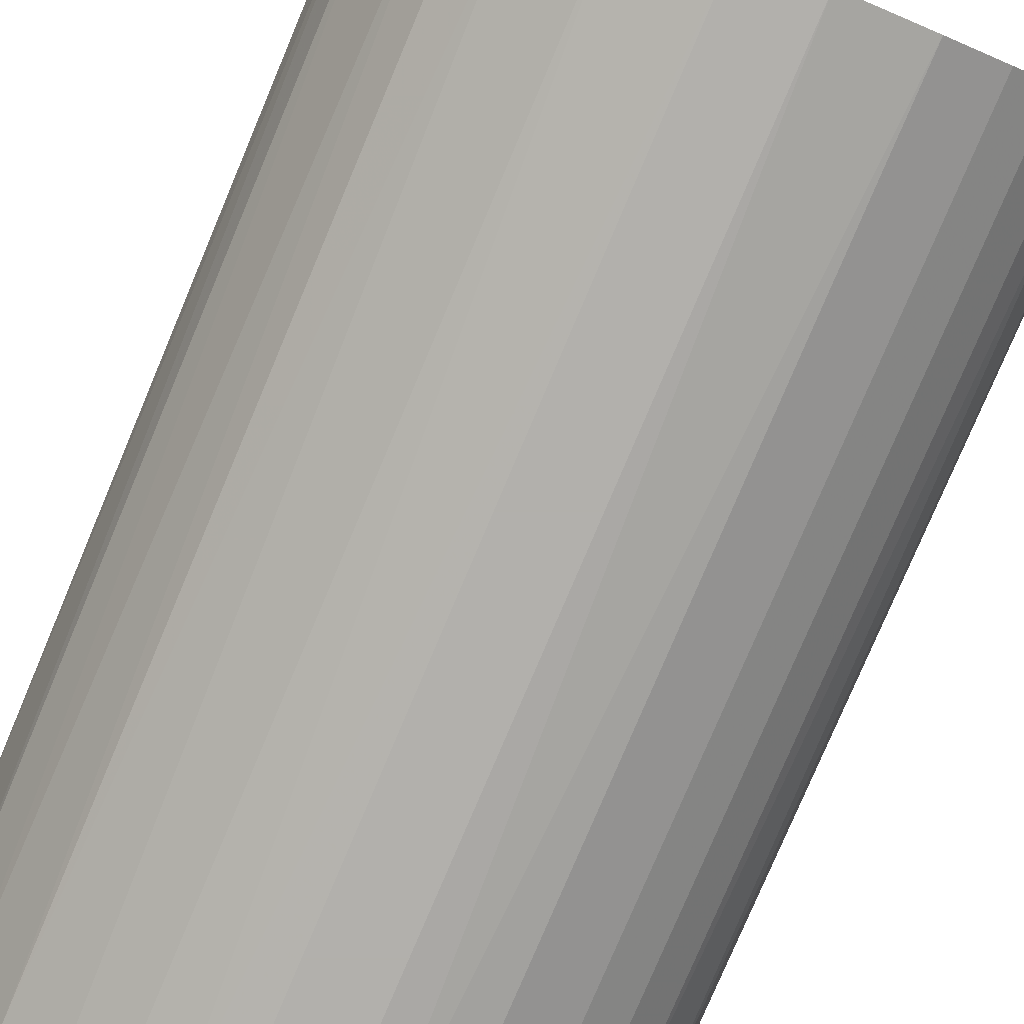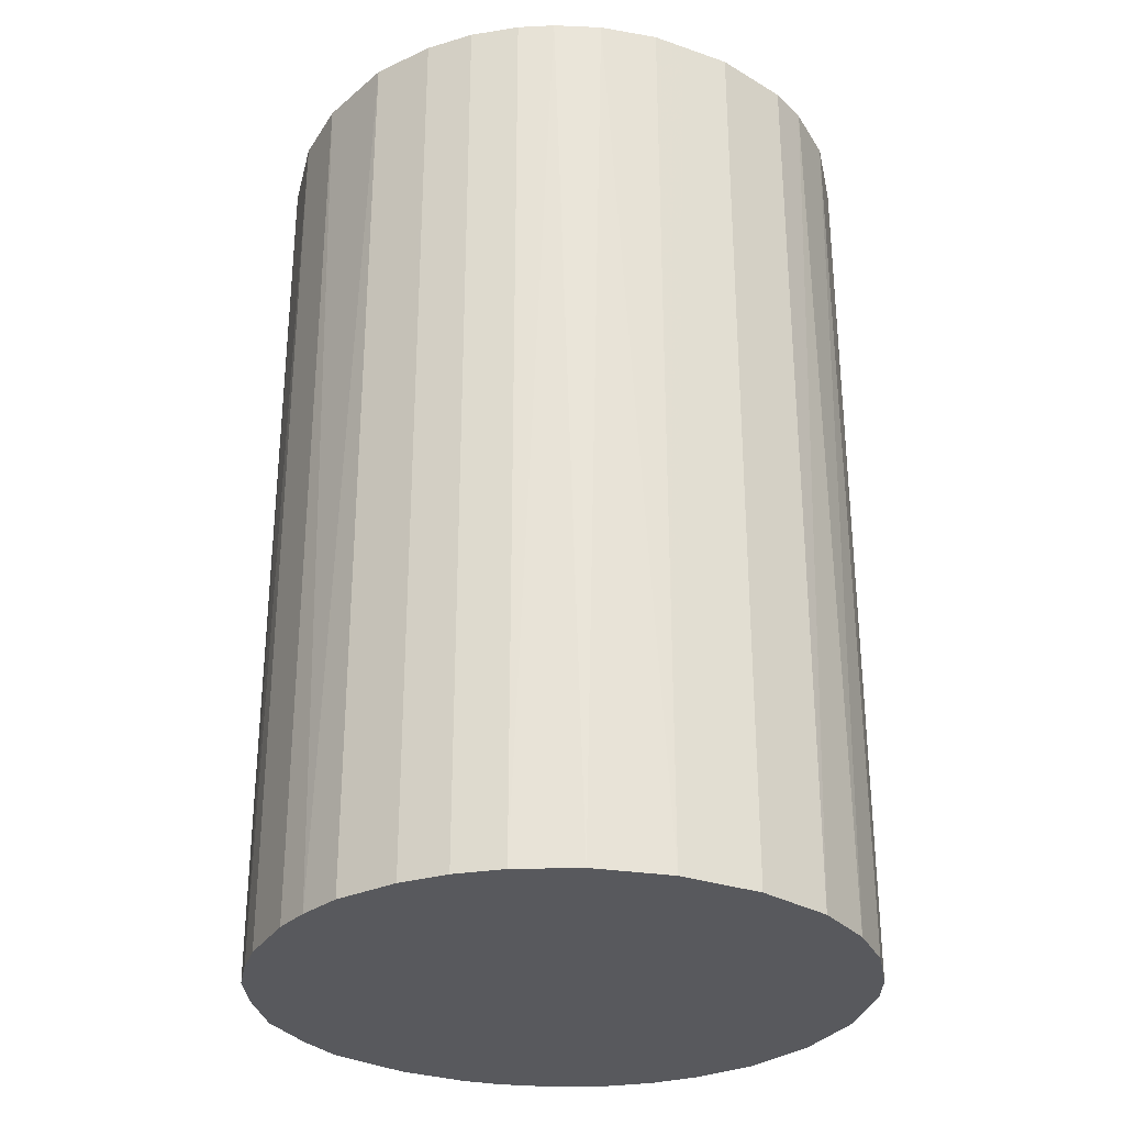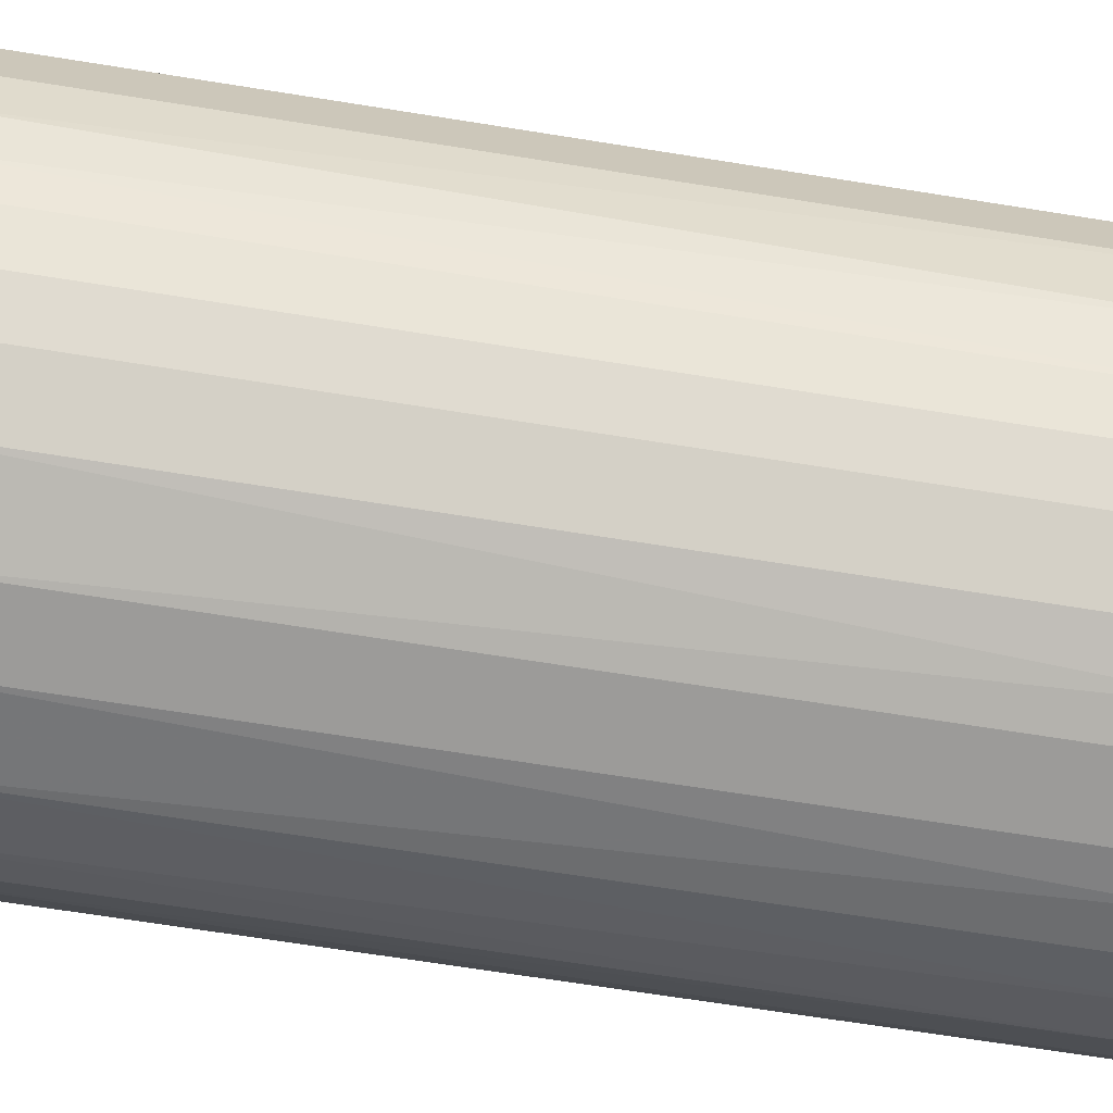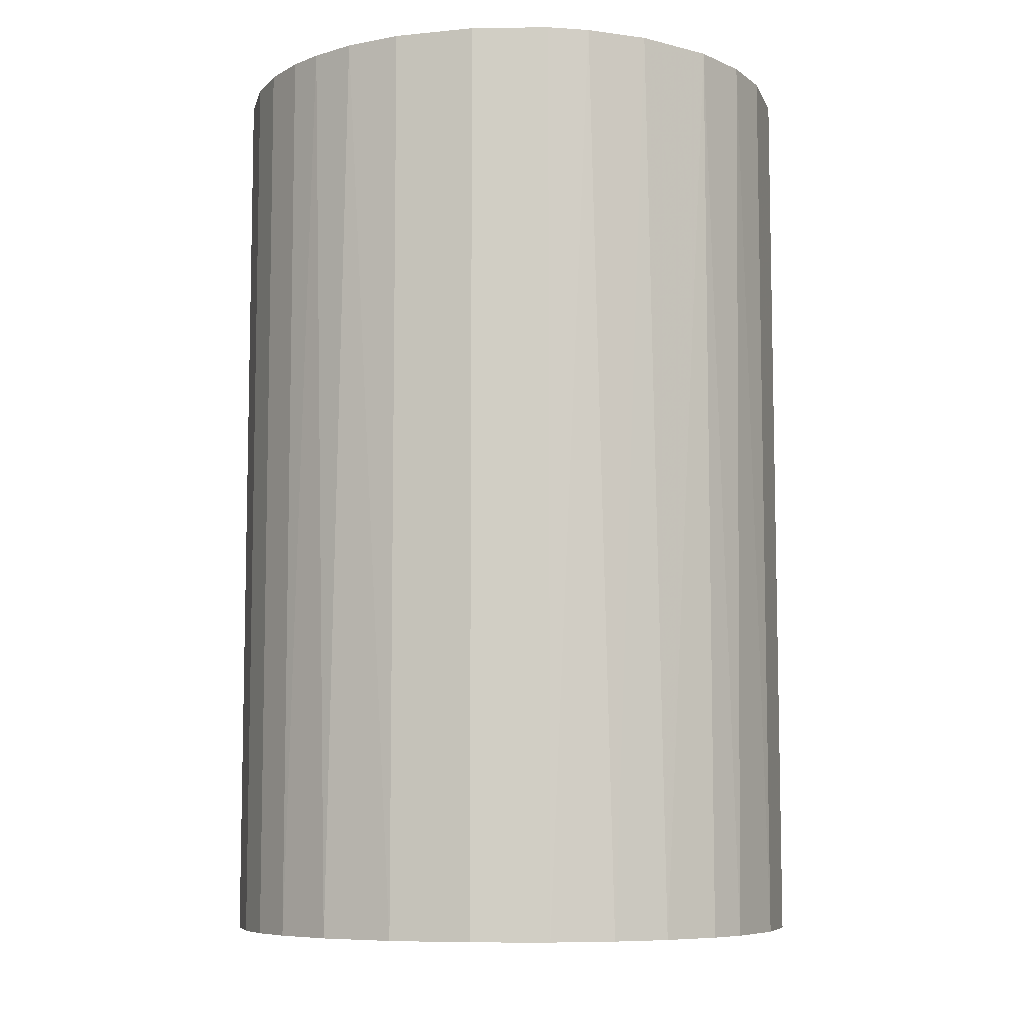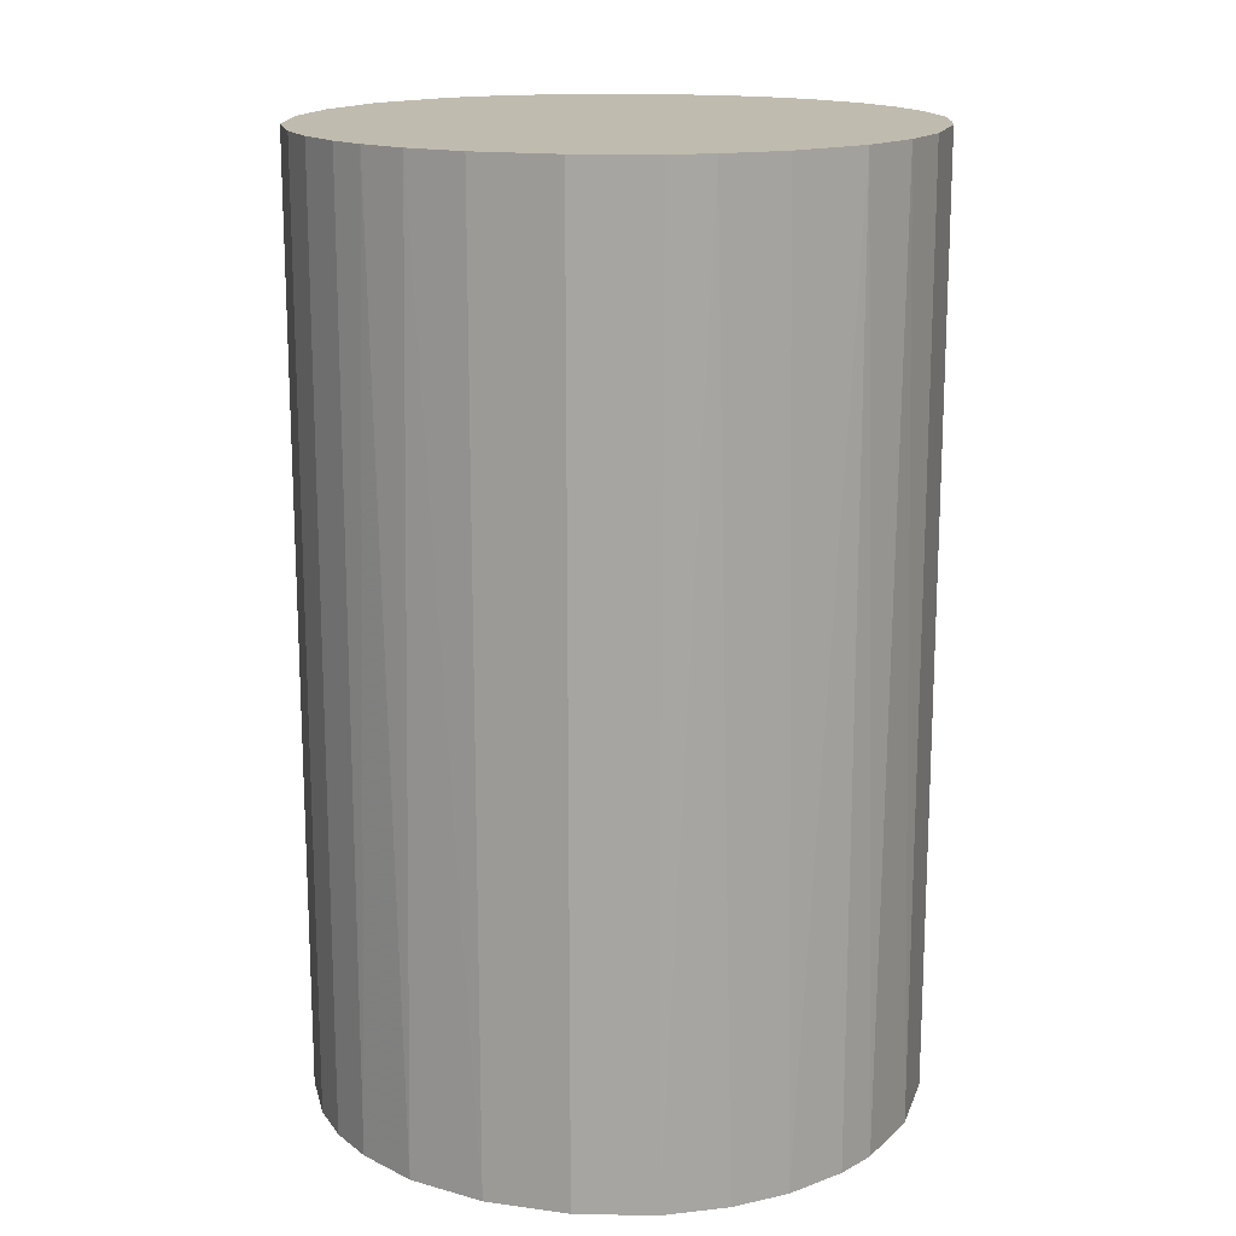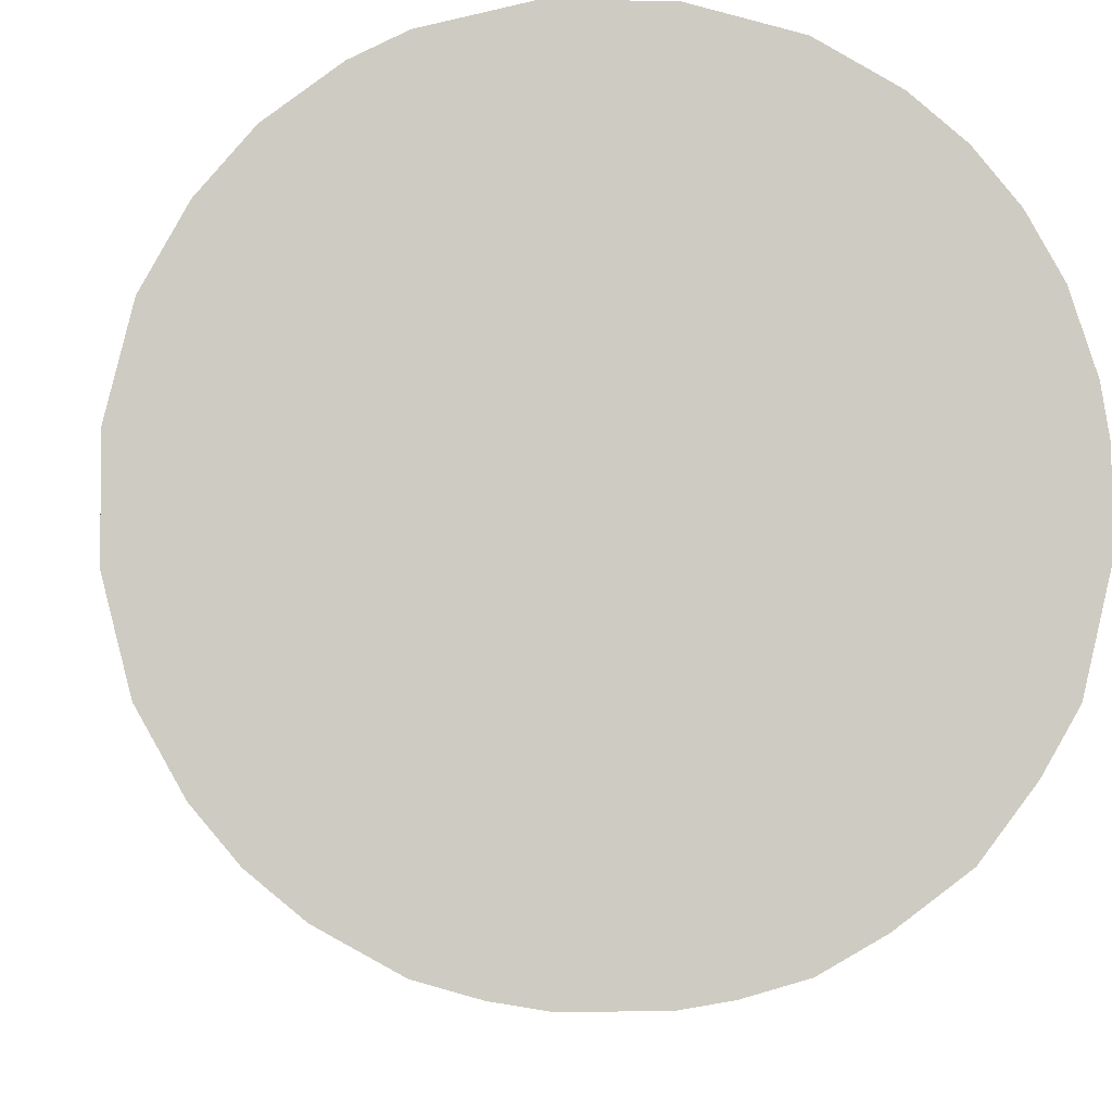
<metadata>
{"format":"obj","ext":"obj","renderer":"f3d","projection":"perspective","resolution":1024,"background":"white","views":[{"elev":-78.6,"azim":-22.9,"up":"+Y"},{"elev":-29.9,"azim":63.2,"up":"+Z"},{"elev":-69.9,"azim":81.0,"up":"+Y"},{"elev":-7.9,"azim":105.9,"up":"+Z"},{"elev":16.1,"azim":106.0,"up":"+Z"},{"elev":-4.0,"azim":176.0,"up":"+Y"}]}
</metadata>
<code>
o convex_0
v -0.03097 0.007769 -0.04963
v 0.03157 -0.001056 0.04963
v 0.03157 -0.004454 0.04963
v -0.03165 -0.003773 0.04963
v 0.003697 -0.03165 -0.04963
v 0.01253 0.02952 -0.04963
v -0.007857 0.03089 0.04963
v -0.01262 -0.02961 0.04963
v 0.03157 -0.004454 -0.04963
v -0.02281 -0.02281 -0.04963
v 0.01865 -0.02621 0.04963
v 0.02341 0.02205 0.04963
v -0.01262 0.02953 -0.04963
v -0.02621 0.01865 0.04963
v 0.02953 0.01253 -0.04963
v 0.02613 -0.01873 -0.04963
v 0.004378 0.03157 0.04963
v -0.02553 -0.01941 0.04963
v -0.02961 -0.01261 -0.04963
v 0.003697 -0.03165 0.04963
v -0.02281 0.02273 -0.04963
v -0.007857 -0.03097 -0.04963
v 0.01253 -0.02961 -0.04963
v 0.02817 -0.01533 0.04963
v -0.01873 0.02612 0.04963
v -0.00446 0.03157 -0.04963
v 0.02953 0.01253 0.04963
v 0.02205 0.02341 -0.04963
v 0.01661 0.02749 0.04963
v -0.03097 0.007769 0.04963
v -0.03165 -0.003773 -0.04963
v 0.03157 0.004378 -0.04963
v -0.02893 0.01389 -0.04963
v -0.02961 -0.01261 0.04963
v 0.02953 -0.01261 -0.04963
v -0.003779 -0.03165 0.04963
v 0.01865 -0.02621 -0.04963
v -0.01262 -0.02961 -0.04963
v -0.01941 -0.02553 0.04963
v 0.004378 0.03157 -0.04963
v 0.01253 -0.02961 0.04963
v 0.02273 -0.02281 0.04963
v 0.02613 0.01865 -0.04963
v 0.03157 0.004378 0.04963
v -0.03165 0.003691 0.04963
v 0.01049 0.03021 0.04963
v -0.02961 0.01253 0.04963
v -0.01262 0.02953 0.04963
v 0.03021 -0.01057 0.04963
v 0.02749 0.01661 0.04963
v -0.01873 0.02612 -0.04963
v -0.00446 0.03157 0.04963
v -0.02689 -0.01737 -0.04963
v 0.01661 0.02749 -0.04963
v -0.01738 -0.02689 -0.04963
v -0.02621 0.01865 -0.04963
v -0.003779 -0.03165 -0.04963
v -0.03165 0.003691 -0.04963
v -0.02281 0.02273 0.04963
v 0.02273 -0.02281 -0.04963
v 0.007775 -0.03097 -0.04963
v -0.03097 -0.007851 0.04963
v -0.02281 -0.02281 0.04963
v 0.02613 -0.01873 0.04963
f 42 16 64
f 3 2 4
f 5 1 6
f 4 2 7
f 3 4 8
f 2 3 9
f 5 6 9
f 1 5 10
f 3 8 11
f 7 2 12
f 6 1 13
f 4 7 14
f 9 6 15
f 5 9 16
f 7 12 17
f 8 4 18
f 1 10 19
f 11 8 20
f 13 1 21
f 10 5 22
f 5 16 23
f 3 11 24
f 14 7 25
f 6 13 26
f 13 7 26
f 12 2 27
f 15 6 28
f 17 12 29
f 12 28 29
f 4 14 30
f 1 19 31
f 2 9 32
f 9 15 32
f 15 27 32
f 21 1 33
f 18 4 34
f 16 9 35
f 24 16 35
f 5 20 36
f 20 8 36
f 8 22 36
f 23 16 37
f 11 23 37
f 10 22 38
f 22 8 38
f 8 18 39
f 6 26 40
f 26 17 40
f 11 20 41
f 23 11 41
f 24 11 42
f 11 37 42
f 28 12 43
f 15 28 43
f 27 2 44
f 2 32 44
f 32 27 44
f 30 1 45
f 4 30 45
f 31 4 45
f 29 6 46
f 17 29 46
f 6 40 46
f 40 17 46
f 1 30 47
f 30 14 47
f 33 1 47
f 14 33 47
f 7 13 48
f 25 7 48
f 13 25 48
f 9 3 49
f 3 24 49
f 35 9 49
f 24 35 49
f 12 27 50
f 27 15 50
f 43 12 50
f 15 43 50
f 13 21 51
f 25 13 51
f 21 25 51
f 7 17 52
f 26 7 52
f 17 26 52
f 10 18 53
f 19 10 53
f 18 34 53
f 34 19 53
f 28 6 54
f 6 29 54
f 29 28 54
f 38 8 55
f 10 38 55
f 8 39 55
f 39 10 55
f 14 21 56
f 21 33 56
f 33 14 56
f 22 5 57
f 5 36 57
f 36 22 57
f 1 31 58
f 45 1 58
f 31 45 58
f 21 14 59
f 14 25 59
f 25 21 59
f 37 16 60
f 16 42 60
f 42 37 60
f 20 5 61
f 5 23 61
f 41 20 61
f 23 41 61
f 4 31 62
f 31 19 62
f 34 4 62
f 19 34 62
f 18 10 63
f 39 18 63
f 10 39 63
f 16 24 64
f 24 42 64

</code>
